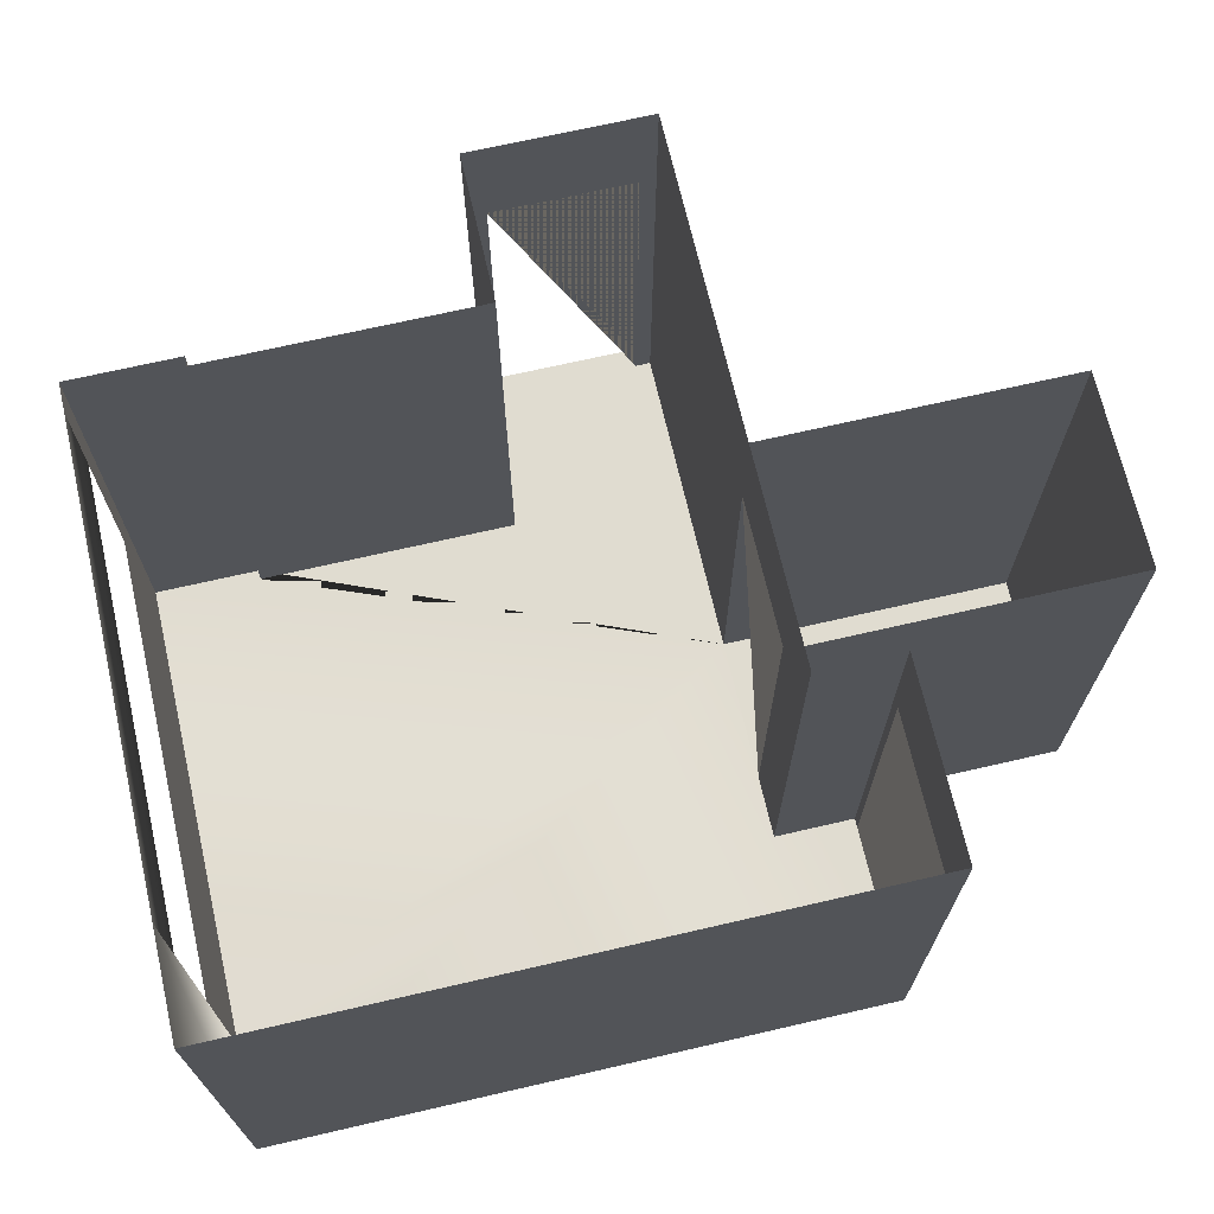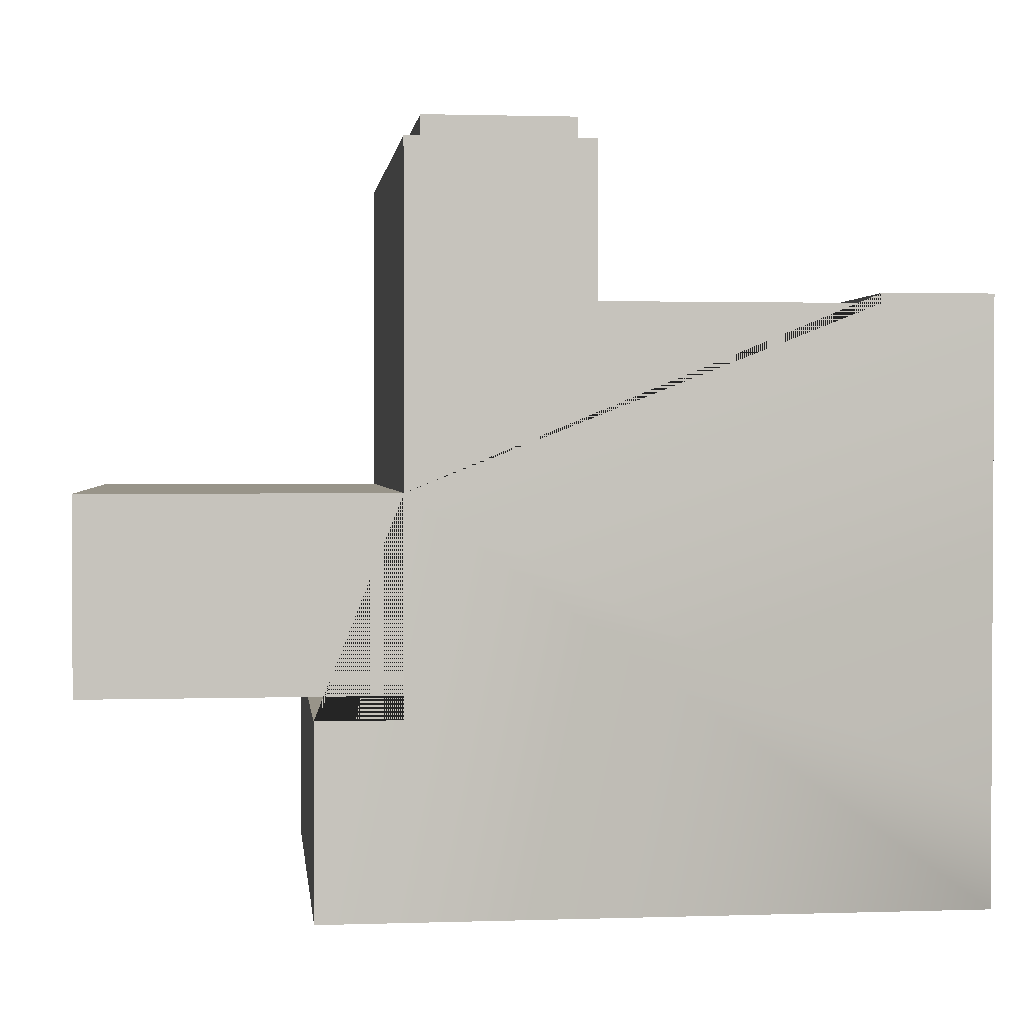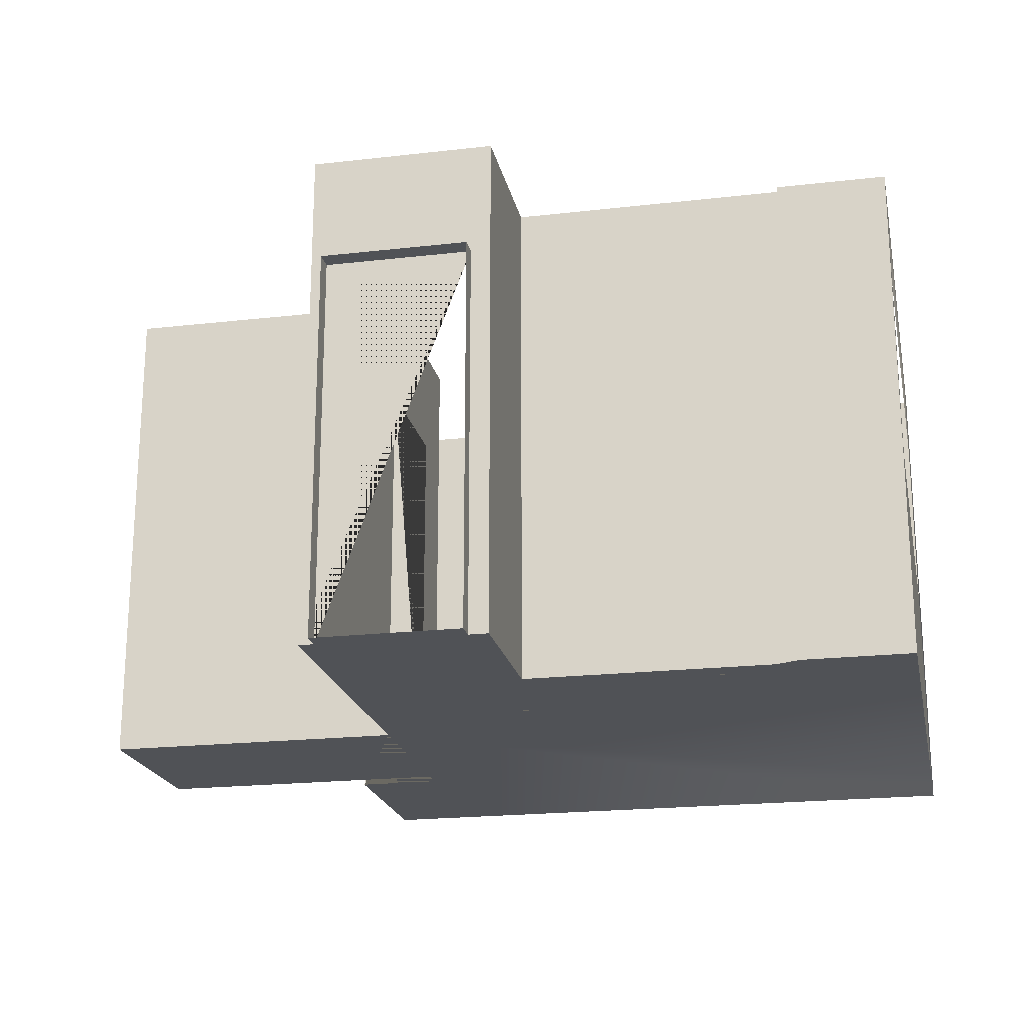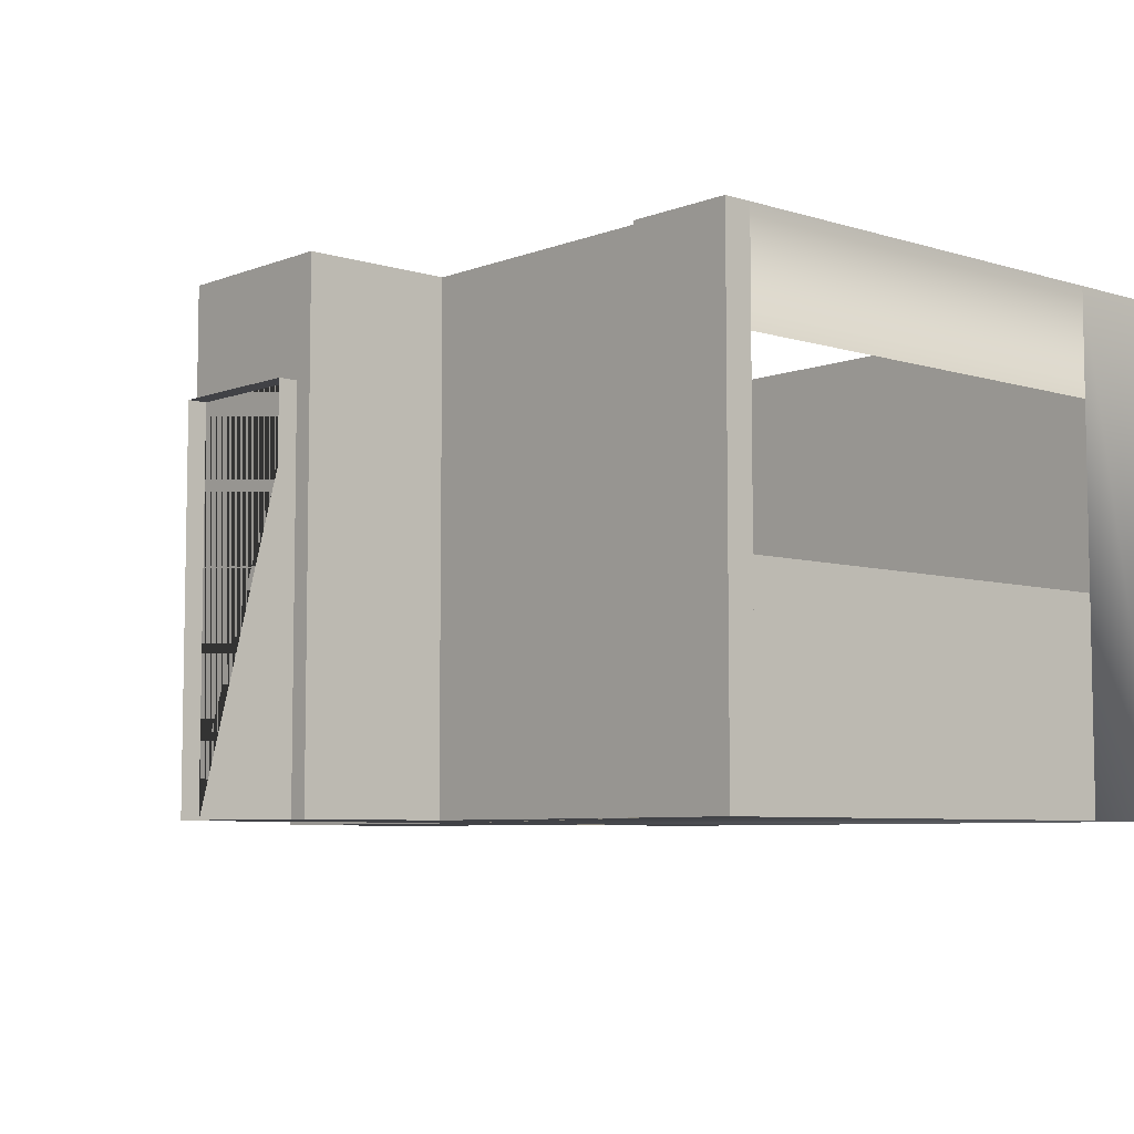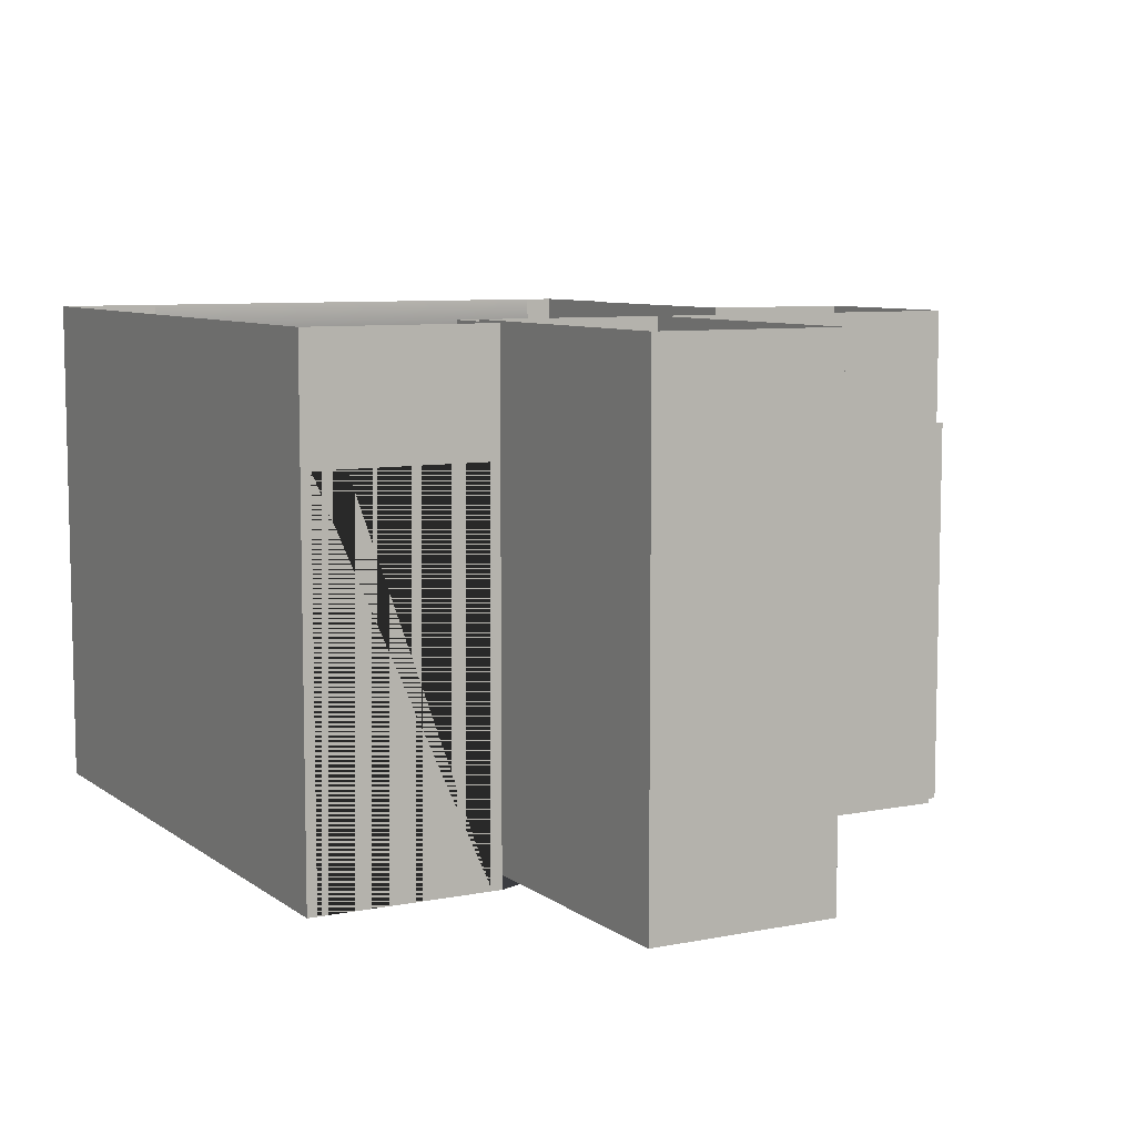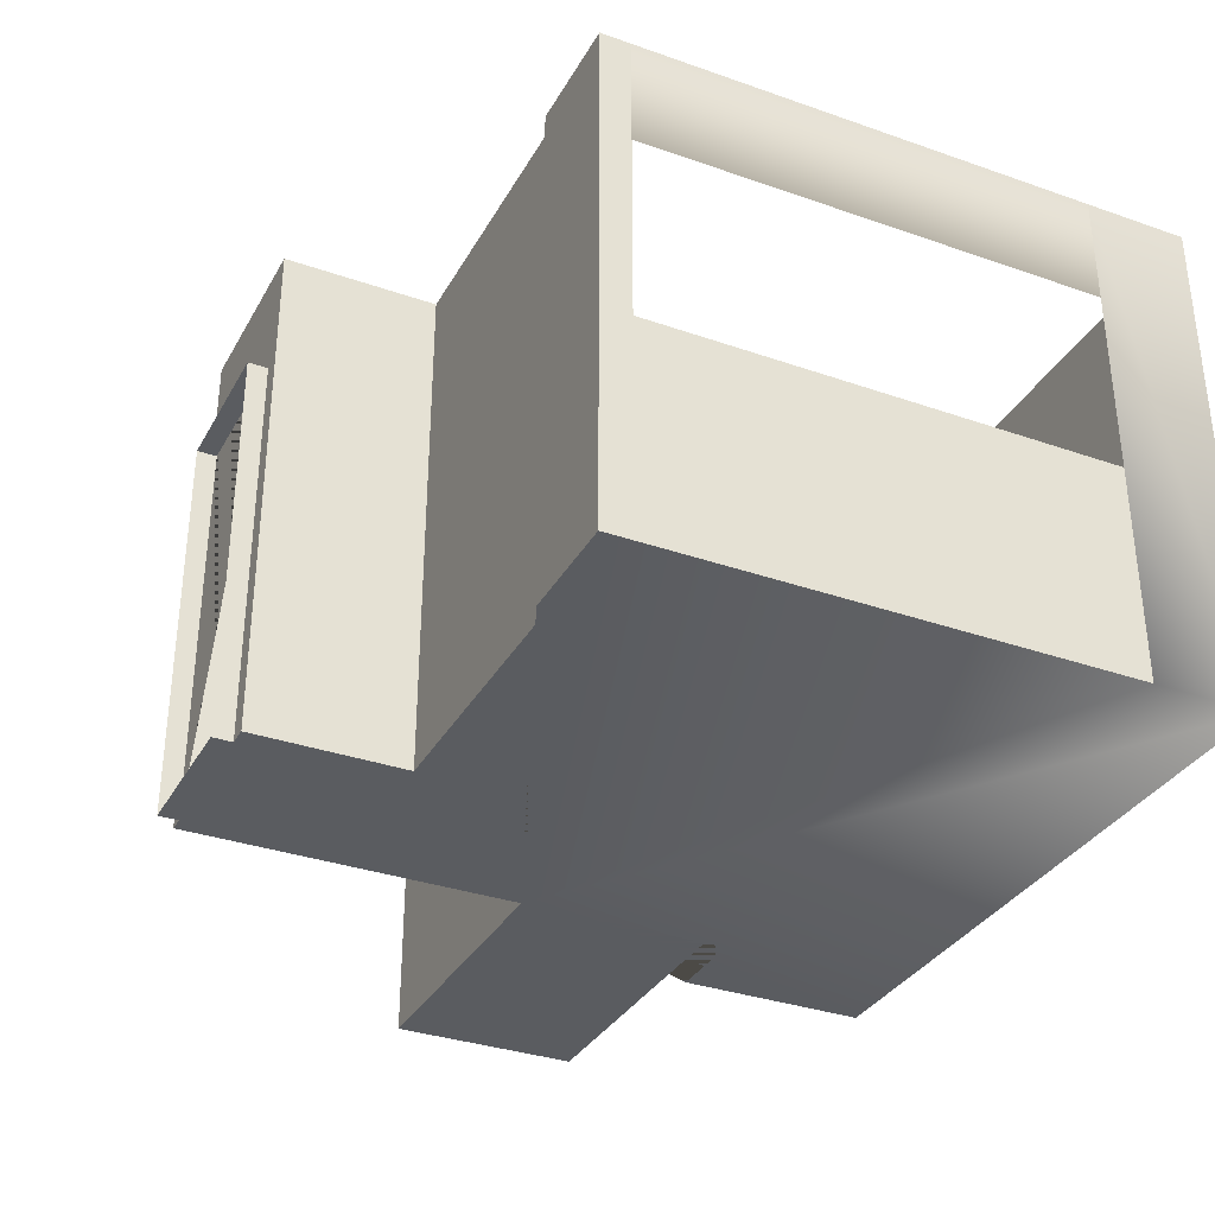
<metadata>
{"format":"obj","ext":"obj","renderer":"f3d","projection":"perspective","resolution":1024,"background":"white","views":[{"elev":69.5,"azim":167.0,"up":"+Y"},{"elev":1.7,"azim":-6.5,"up":"+Z"},{"elev":-20.7,"azim":11.7,"up":"+Y"},{"elev":-6.6,"azim":48.1,"up":"+Y"},{"elev":7.9,"azim":-118.9,"up":"+Y"},{"elev":-33.6,"azim":64.5,"up":"+Y"}]}
</metadata>
<code>
o kitchen
v 0.007942 0.009597 0.0771
v 0.007942 0.009597 0.09851
v 0.008956 0.009597 0.09851
v 0.01846 0.009597 0.09851
v 0.01973 0.009597 0.09851
v 0.01973 0.009597 0.08869
v 0.02302 0.009597 0.08869
v 0.03379 0.009597 0.08869
v 0.03734 0.009597 0.08869
v 0.03734 0.009597 0.08932
v 0.04443 0.009597 0.08932
v 0.04443 0.009597 0.05112
v 0.002494 0.009597 0.05112
v 0.002494 0.009597 0.05175
v 0.002494 0.009597 0.06278
v 0.002494 0.009597 0.06341
v 0.007942 0.009597 0.06341
v 0.007942 0.009597 0.06759
v 0.008956 0.03507 0.09851
v 0.008956 0.03507 0.09978
v 0.008956 0.009597 0.09978
v 0.01846 0.03507 0.09851
v 0.01846 0.03507 0.09978
v 0.01846 0.009597 0.09978
v 0.007942 0.04254 0.09851
v 0.01973 0.04254 0.09851
v 0.007942 0.04254 0.06341
v 0.007942 0.03507 0.0771
v 0.007942 0.03507 0.06759
v 0.002494 0.009597 0.06341
v 0.002494 0.04254 0.06341
v 0.002494 0.03469 0.06278
v 0.002494 0.03469 0.05175
v 0.002494 0.04254 0.05112
v 0.01973 0.04254 0.08869
v 0.03734 0.04254 0.08869
v 0.03734 0.04254 0.08932
v 0.04443 0.04254 0.08932
v 0.04443 0.03697 0.08932
v 0.04443 0.04254 0.08742
v 0.04443 0.009597 0.08742
v 0.04443 0.02341 0.05777
v 0.04443 0.04254 0.05112
v 0.04443 0.03697 0.08932
v 0.04443 0.02341 0.05777
v 0.04443 0.03545 0.05777
v 0.04443 0.03545 0.08742
v 0.04443 0.02341 0.08742
v 0.04443 0.04254 0.05777
v 0.04443 0.009597 0.05777
v 0.04443 0.03545 0.05777
v -0.01173 0.009597 0.0771
v -0.01173 0.009597 0.06489
v 0.007942 0.009597 0.06489
v -0.01173 0.04254 0.0771
v -0.01173 0.04254 0.06489
v -0.01173 0.04254 0.06489
v 0.03734 0.009597 0.08869
v 0.007942 0.04254 0.06489
v 0.007942 0.04254 0.0771
f 1 2 3 4 5 6 7 8 9 10 11 50 12 13 14 15 16 17 54 18
f 19 20 21 3
f 20 19 22 23
f 4 24 23 22
f 3 21 24 4
f 22 19 3 2 25 26 5 4
f 18 54 59 60 28 29
f 27 17 30 31
f 15 32 33 14 13 34 31 30
f 8 7 6 35 36 9
f 35 6 5 26
f 37 10 9 36
f 38 39 11 10 37
f 12 43 34 13
f 41 11 38 40
f 49 46 47 40
f 12 50 49 43
f 48 45 50 41
f 59 54 17 27
f 57 53 54 59
f 1 52 55 60
f 28 60 25 2 1
f 53 57 55 52
f 1 54 53 52
l 16 30
l 39 44
l 46 51
l 48 42
l 9 58
l 56 55
l 57 56

</code>
